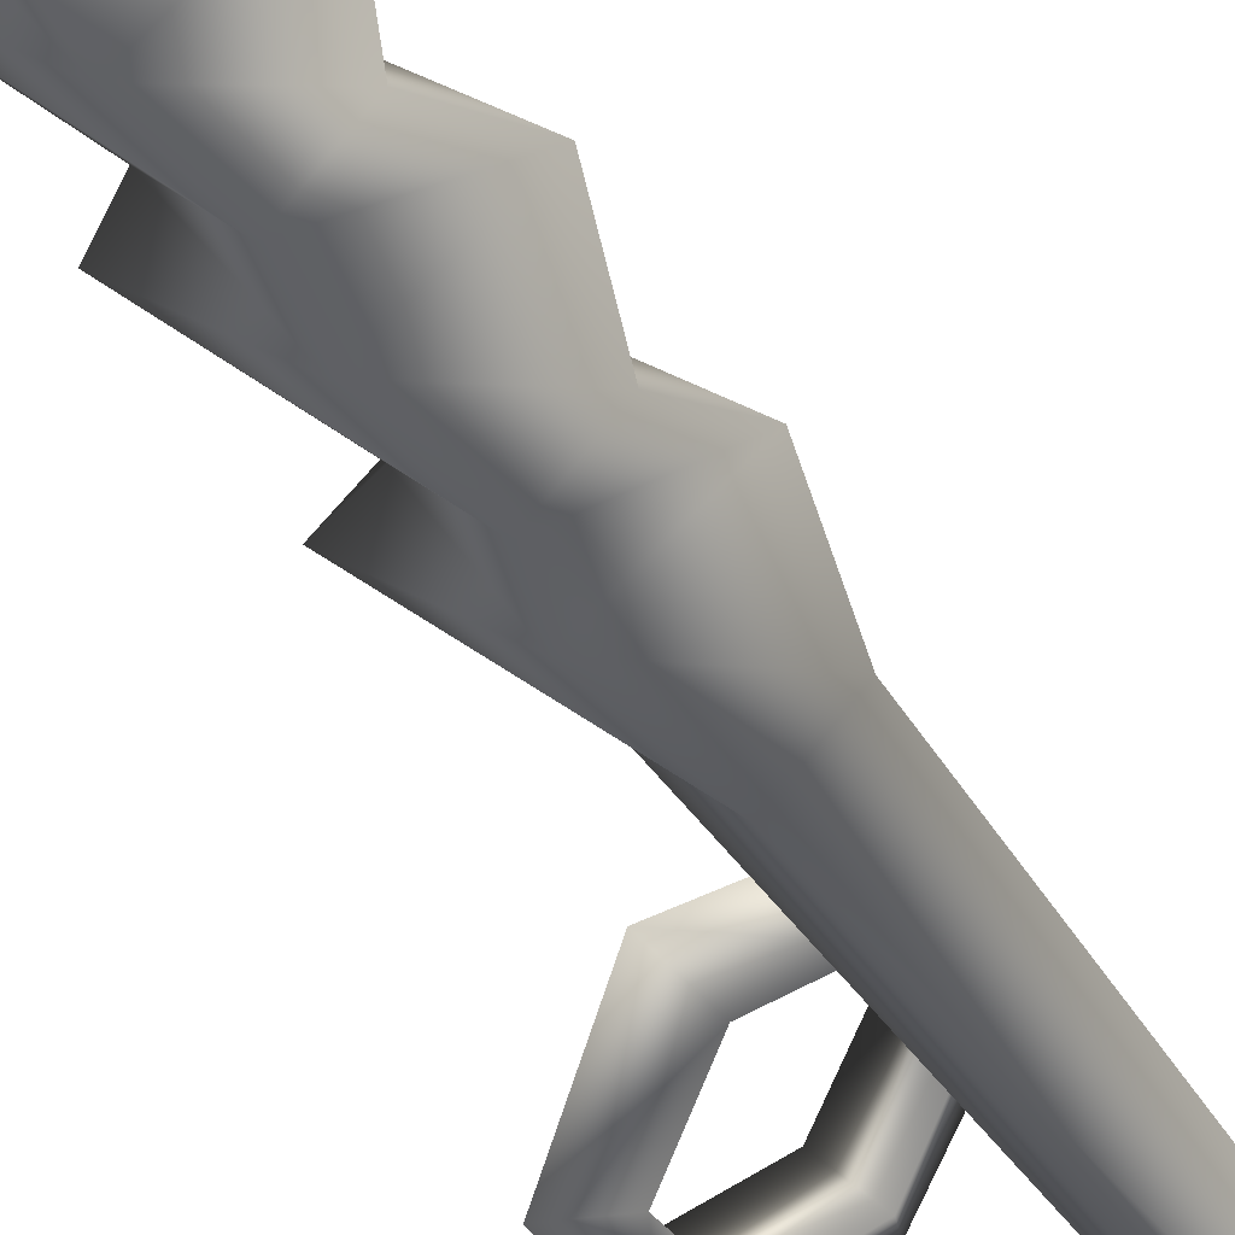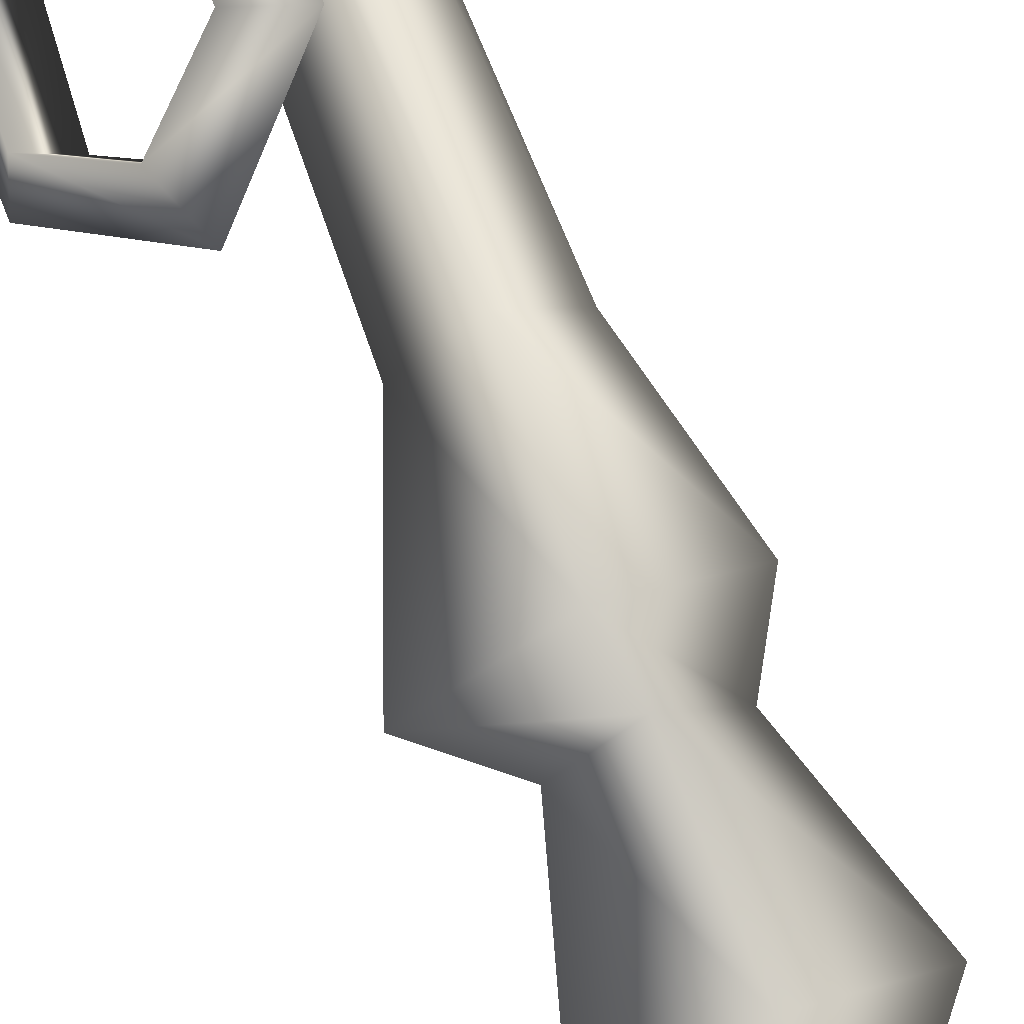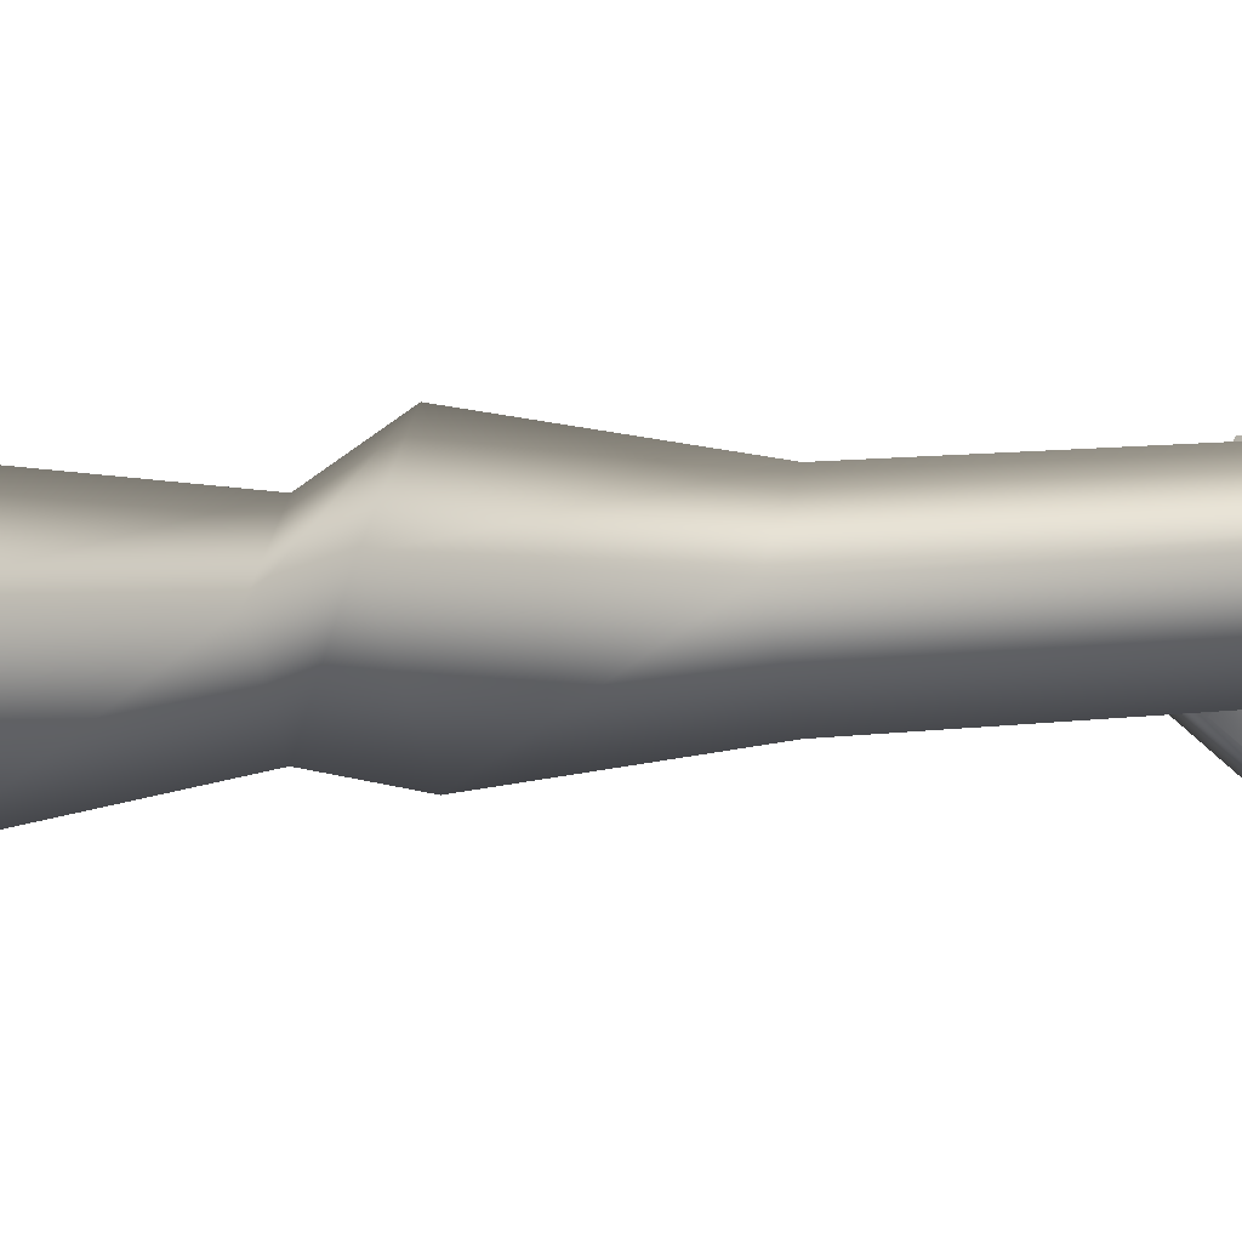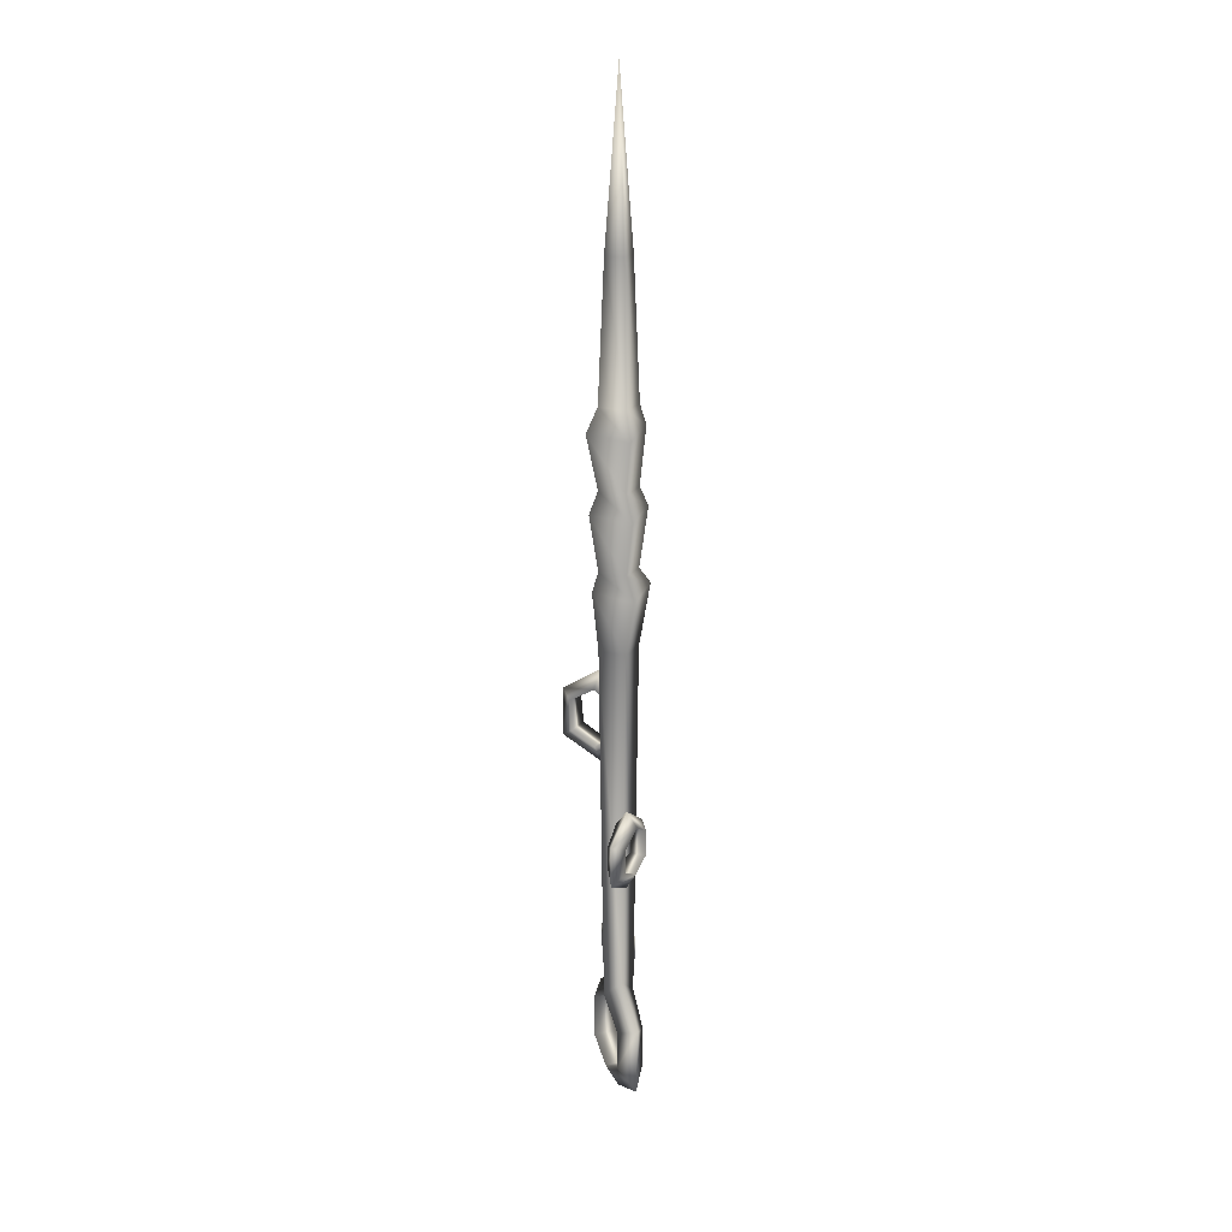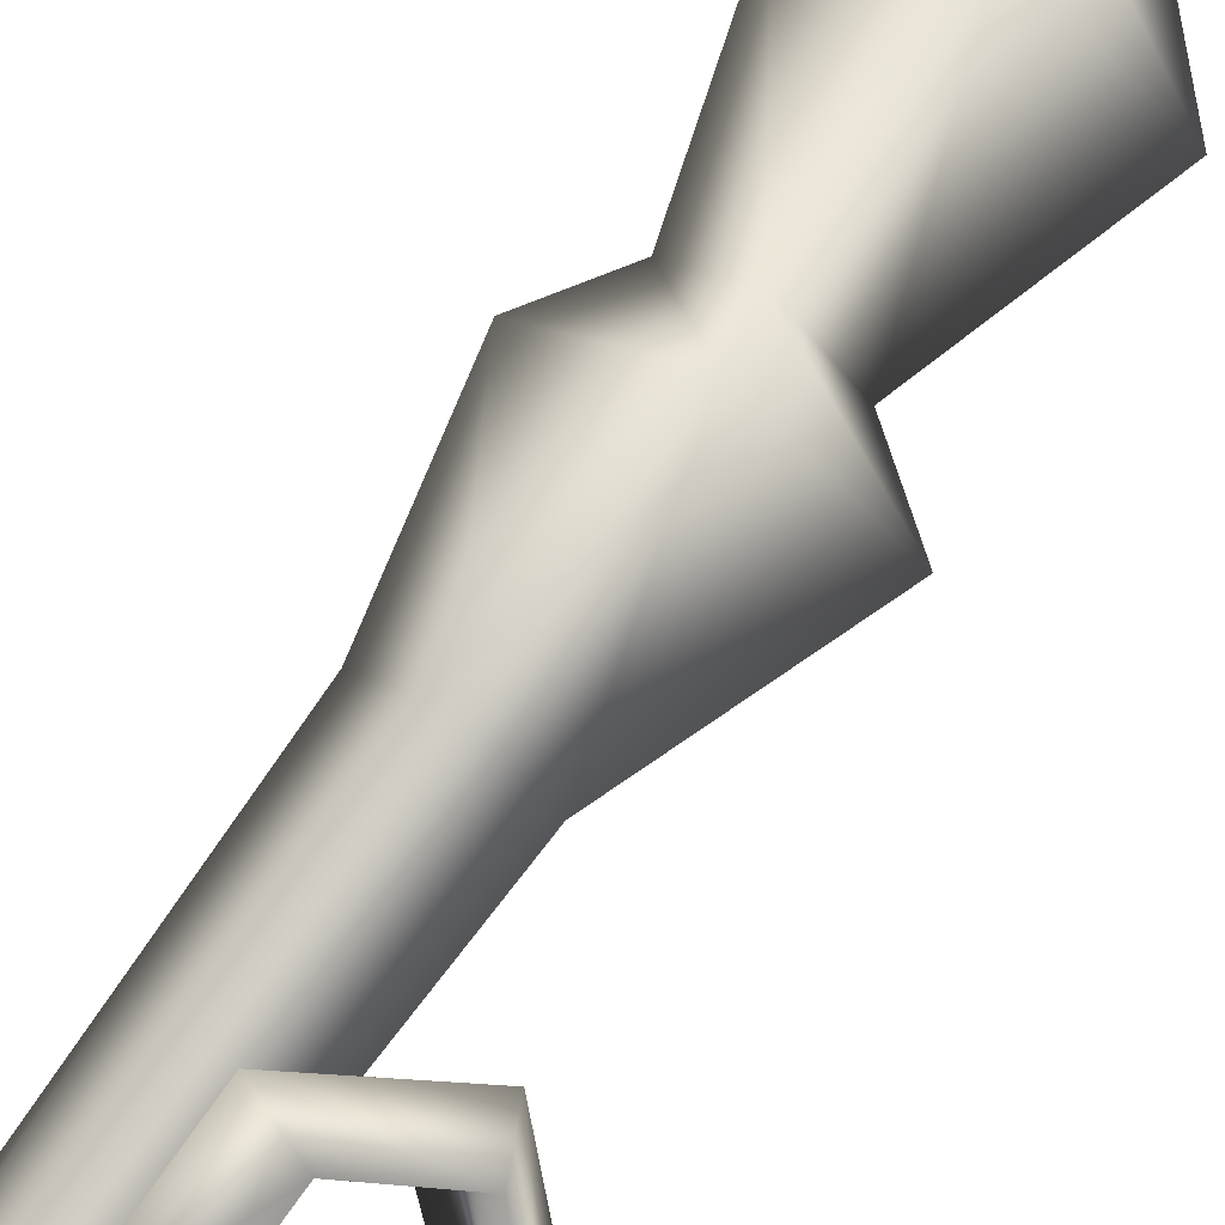
<metadata>
{"format":"obj","ext":"obj","renderer":"f3d","projection":"perspective","resolution":1024,"background":"white","views":[{"elev":-35.5,"azim":-153.7,"up":"+Z"},{"elev":72.8,"azim":159.3,"up":"+Z"},{"elev":-9.4,"azim":-70.9,"up":"+Z"},{"elev":20.9,"azim":-109.0,"up":"+Y"},{"elev":72.1,"azim":35.4,"up":"+Z"}]}
</metadata>
<code>
o Cube.013
v 0 -0.08027 -0.003056
v 0.001877 -0.07722 -0
v 0.01094 -0.08333 -0
v 0.00731 -0.08512 -0.002613
v 0 -0.08027 0.003056
v -0.006961 -0.08517 0.002613
v -0.006961 -0.08517 -0.002613
v 0.00731 -0.08512 0.002613
v -0.001877 -0.07722 -0
v -0.01071 -0.08338 -0
v 0.003951 -0.007542 -0
v 0 -0.007542 -0.003951
v 0.003951 0.03873 0
v 0.006414 0.03512 -0.000878
v -0.000992 0.03433 -0.006551
v 0 0.03873 -0.003951
v 0.003951 0.02325 0
v 0 0.02325 -0.003951
v 0.007407 0.01978 -2.7e-05
v 0 0.01898 -0.0057
v 0.003951 0.007856 0
v 0 0.007856 -0.003951
v 0.008399 0.004436 0.000825
v 0.000992 0.003642 -0.004848
v -0.003951 -0.007542 -0
v -0.006414 0.003481 0.000878
v -0.003951 0.007856 0
v -0.007407 0.01882 2.7e-05
v -0.003951 0.02325 0
v -0.008399 0.03417 -0.000825
v 0 -0.007542 0.003951
v 0.000992 0.004275 0.006551
v 0 0.007856 0.003951
v 0 0.01962 0.0057
v 0 0.02325 0.003951
v -0.000992 0.03496 0.004848
v 0.002721 0.06547 0
v 0 0.06547 -0.002721
v -0.003951 0.03873 0
v 0 0.03873 0.003951
v -0.002721 0.06547 0
v 0 0.06547 0.002721
v 0 0.09838 0
v 0.006692 -0.09333 0.002813
v 0.01099 -0.09656 -0
v 0.006692 -0.09333 -0.002813
v -0.006912 -0.093 -0.002613
v -0.01055 -0.09674 -0
v -0.006912 -0.093 0.002613
v 1.2e-05 -0.1017 -0
v 3.4e-05 -0.09655 0.002713
v 3.4e-05 -0.09655 -0.002713
v 0.002853 -0.06738 5.1e-05
v 0.003577 -0.06566 0.001159
v 0.007142 -0.06846 -0.00117
v 0.005344 -0.06914 -0.001347
v 0.0043 -0.06738 0.002266
v 0.001946 -0.06916 0.003576
v 0.000708 -0.06916 0.001681
v 0.006581 -0.06914 0.000547
v -0.004055 -0.04118 -0.001853
v -0.007078 -0.04118 0.001208
v -0.009968 -0.04408 -0.002084
v -0.007383 -0.04408 -0.004702
v -0.005566 -0.03838 -0.000322
v -0.00064 -0.04293 0.004543
v -0.000977 -0.04404 0.001625
v 0.006428 -0.07228 0.000751
v 0.007158 -0.07351 -0.001181
v 0.005096 -0.07228 -0.001288
v 0.000109 -0.06848 0.003424
v 0.000724 -0.07215 0.001671
v 0.000161 -0.07357 0.00339
v 0.001962 -0.07215 0.003565
v 0.003592 -0.07545 0.001149
v 0.004242 -0.0735 0.002127
v 0.002957 -0.0735 0.000161
v -0.003562 -0.04404 0.004242
v -0.003938 -0.04914 0.004068
v -0.000618 -0.05114 0.004565
v -0.001156 -0.04914 0.001251
v -0.01036 -0.04297 -0.005054
v -0.007361 -0.04893 -0.00468
v -0.01029 -0.05125 -0.004984
v -0.009946 -0.04893 -0.002062
v -0.005545 -0.05431 -0.000302
v -0.006877 -0.05114 0.001067
v -0.004194 -0.05114 -0.001651
v 0.005686 -0.01775 -0.003022
v 0.009106 -0.01775 0.000774
v 0.005003 -0.02118 0.003972
v 0.002079 -0.02118 0.000726
v 0.007396 -0.01442 -0.001124
v 0.0135 -0.01982 -0.006628
v 0.01002 -0.02114 -0.006431
v 0.01295 -0.02114 -0.003184
v 0.01271 -0.0272 -0.00275
v 0.01353 -0.02957 -0.006653
v 0.009567 -0.0272 -0.006244
v 0.001454 -0.01986 0.004228
v 0.002106 -0.02695 0.000701
v 0.001543 -0.0297 0.004149
v 0.00503 -0.02695 0.003947
v 0.007422 -0.03334 -0.001148
v 0.008952 -0.02957 0.000526
v 0.005917 -0.02957 -0.002844
f 1 2 3 4
f 1 5 6 7
f 5 1 4 8
f 5 9 10 6
f 11 2 1 12
f 13 14 15 16
f 14 17 18 15
f 17 19 20 18
f 19 21 22 20
f 21 23 24 22
f 23 11 12 24
f 9 25 12 1
f 25 26 24 12
f 26 27 22 24
f 27 28 20 22
f 28 29 18 20
f 29 30 15 18
f 5 31 25 9
f 31 32 26 25
f 32 33 27 26
f 33 34 28 27
f 34 35 29 28
f 35 36 30 29
f 2 11 31 5
f 11 23 32 31
f 23 21 33 32
f 21 19 34 33
f 19 17 35 34
f 17 14 36 35
f 37 13 16 38
f 30 39 16 15
f 36 40 39 30
f 14 13 40 36
f 9 1 7 10
f 39 41 38 16
f 40 42 41 39
f 13 37 42 40
f 2 5 8 3
f 37 43 42
f 42 43 41
f 41 43 38
f 43 37 38
f 3 8 44 45
f 8 4 46 44
f 10 7 47 48
f 4 3 45 46
f 7 6 49 47
f 6 10 48 49
f 50 45 44 51
f 51 44 46 52
f 52 46 45 50
f 47 52 50 48
f 49 51 52 47
f 48 50 51 49
f 53 54 55 56
f 53 57 58 59
f 57 53 56 60
f 61 62 63 64
f 61 65 66 67
f 54 57 60 55
f 55 60 68 69
f 60 56 70 68
f 71 59 72 73
f 56 55 69 70
f 59 58 74 72
f 58 71 73 74
f 75 69 68 76
f 76 68 70 77
f 77 70 69 75
f 72 77 75 73
f 74 76 77 72
f 73 75 76 74
f 57 54 71 58
f 54 53 59 71
f 62 61 67 78
f 65 62 78 66
f 66 78 79 80
f 78 67 81 79
f 82 64 83 84
f 67 66 80 81
f 64 63 85 83
f 63 82 84 85
f 86 80 79 87
f 87 79 81 88
f 88 81 80 86
f 83 88 86 84
f 85 87 88 83
f 84 86 87 85
f 62 65 82 63
f 65 61 64 82
f 89 90 91 92
f 89 93 94 95
f 90 89 95 96
f 93 90 96 94
f 94 96 97 98
f 96 95 99 97
f 100 92 101 102
f 95 94 98 99
f 92 91 103 101
f 91 100 102 103
f 104 98 97 105
f 105 97 99 106
f 106 99 98 104
f 101 106 104 102
f 103 105 106 101
f 102 104 105 103
f 90 93 100 91
f 93 89 92 100

</code>
